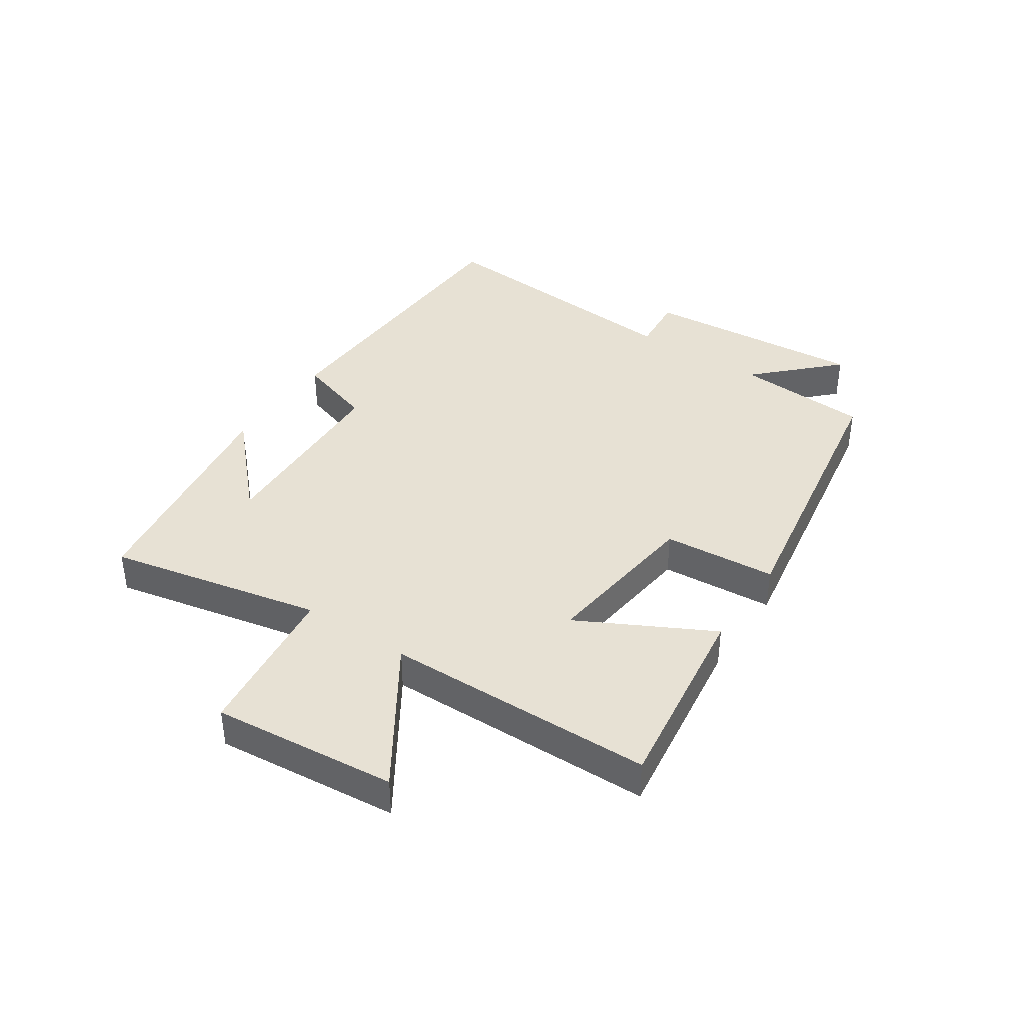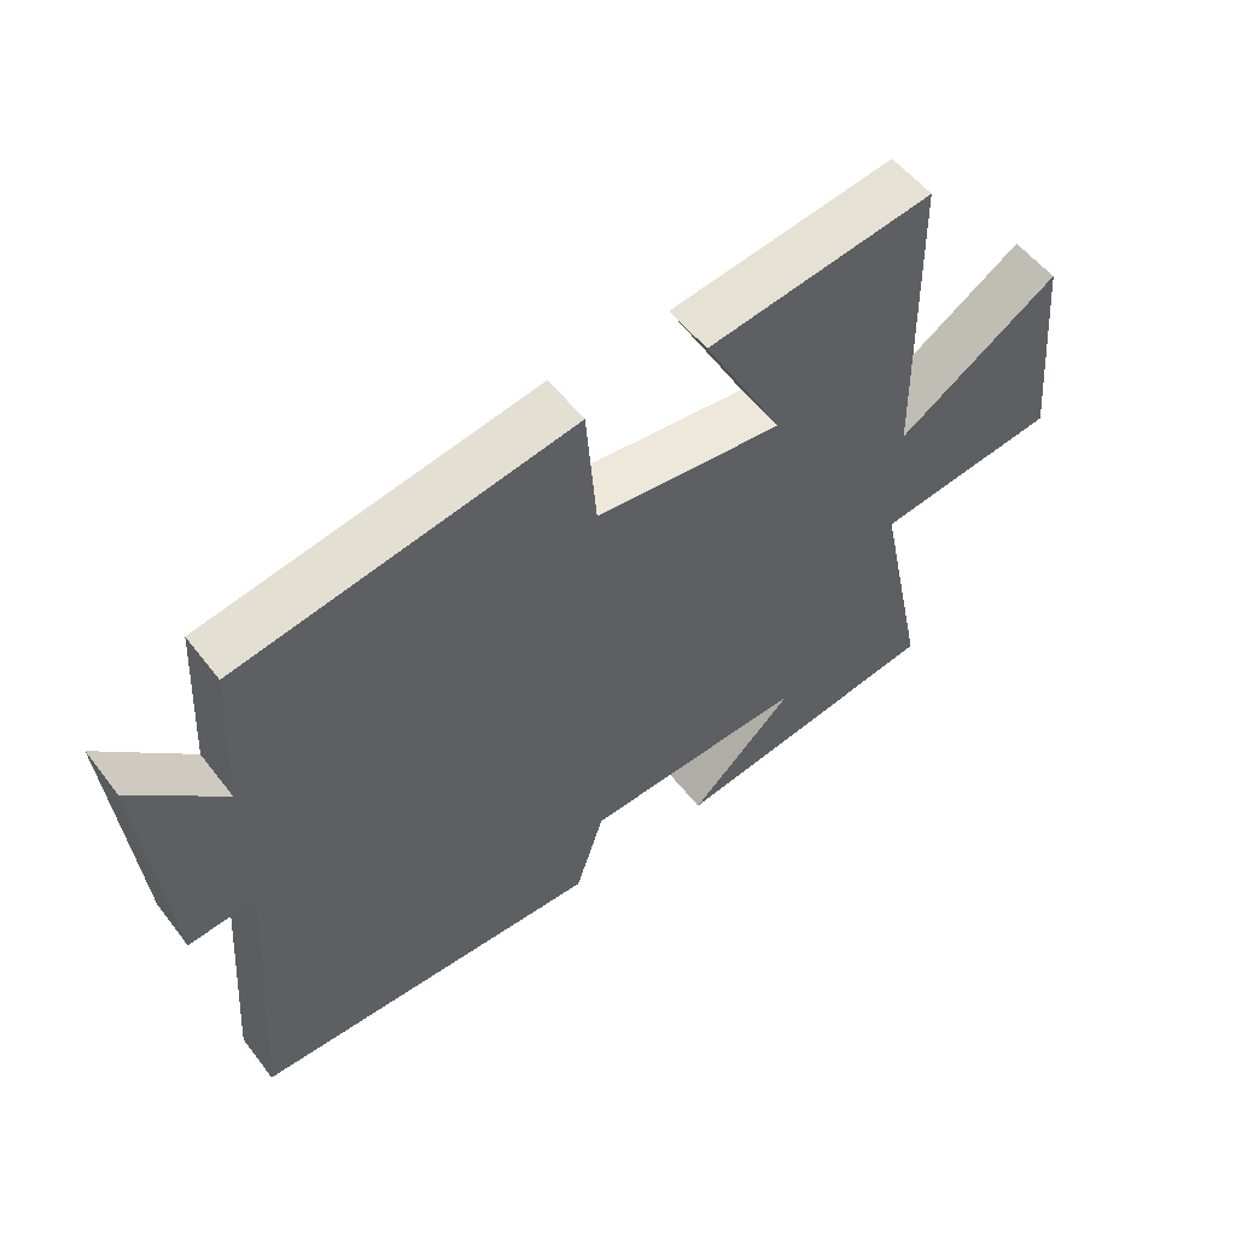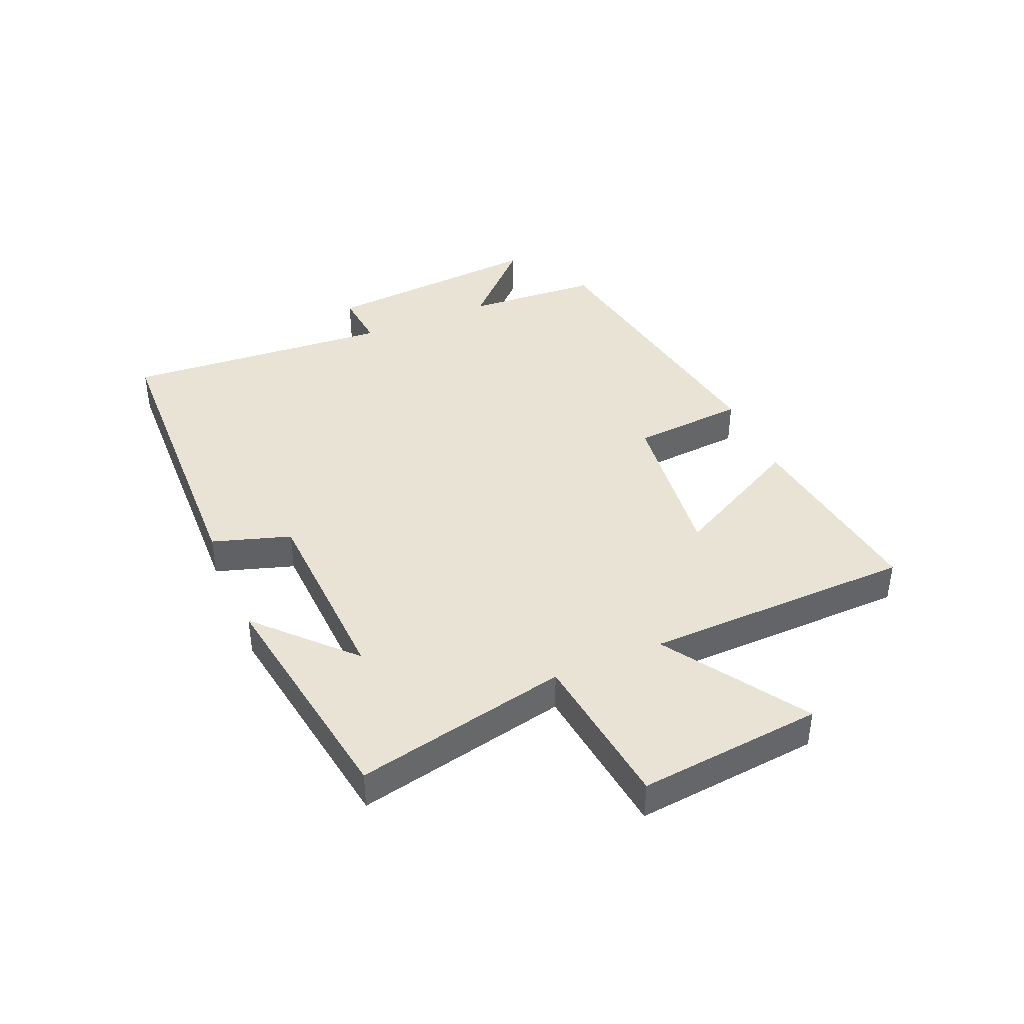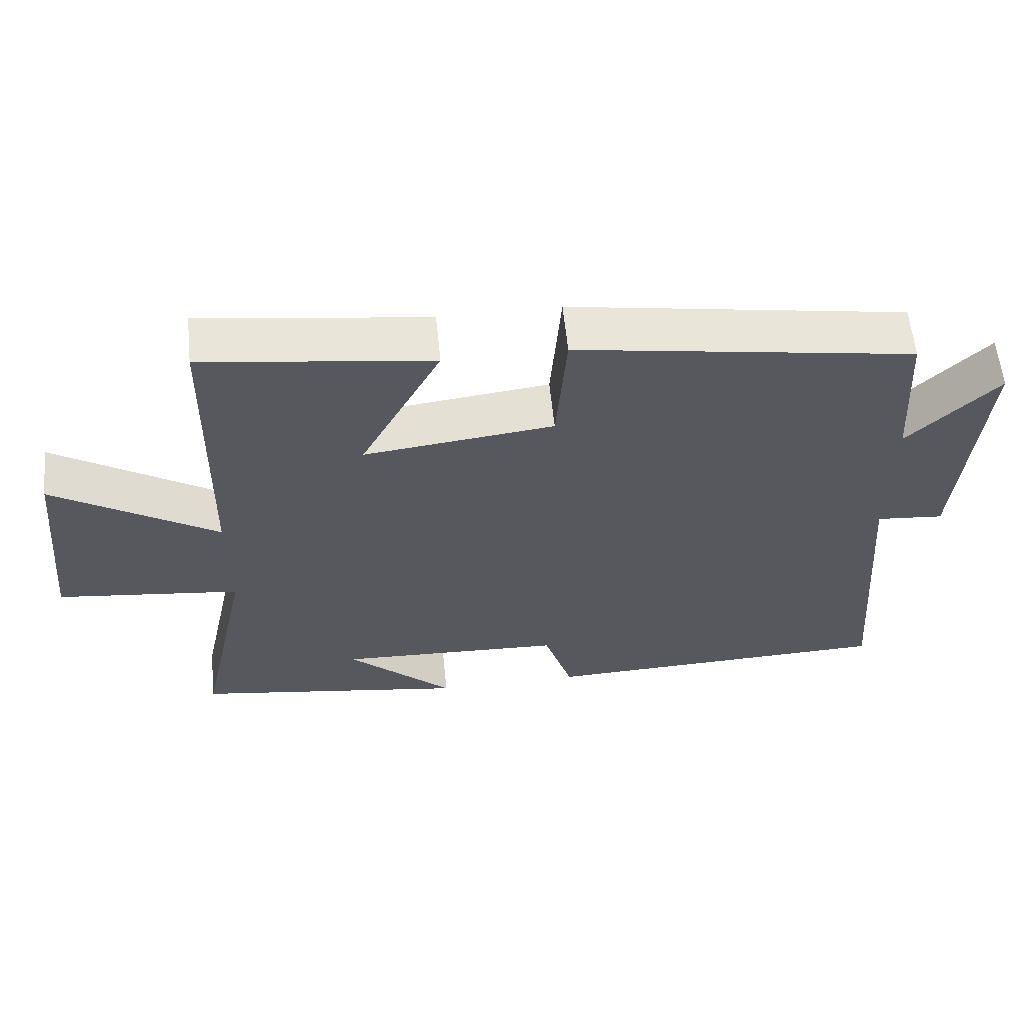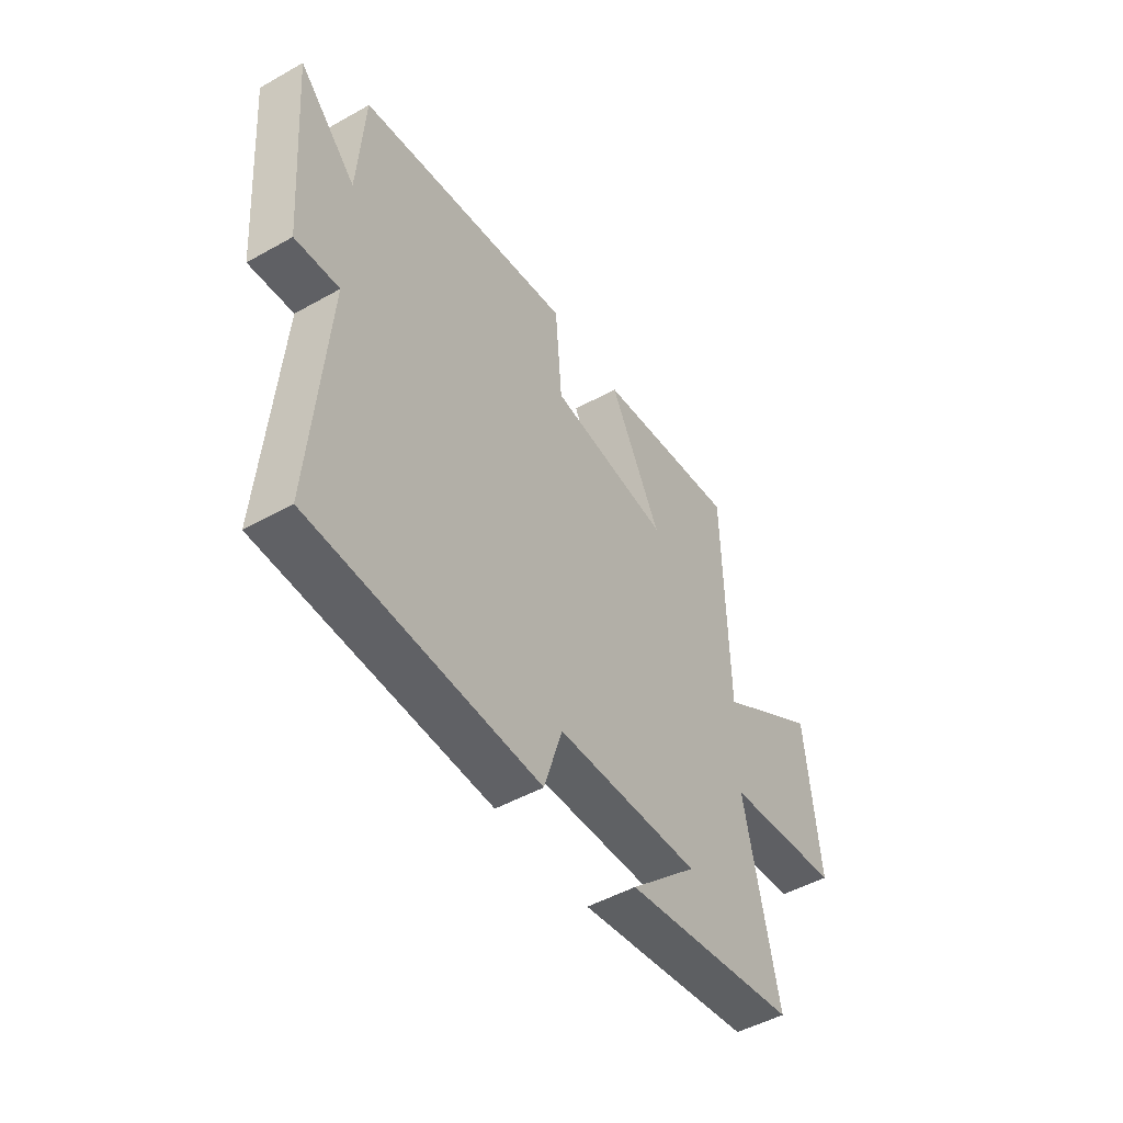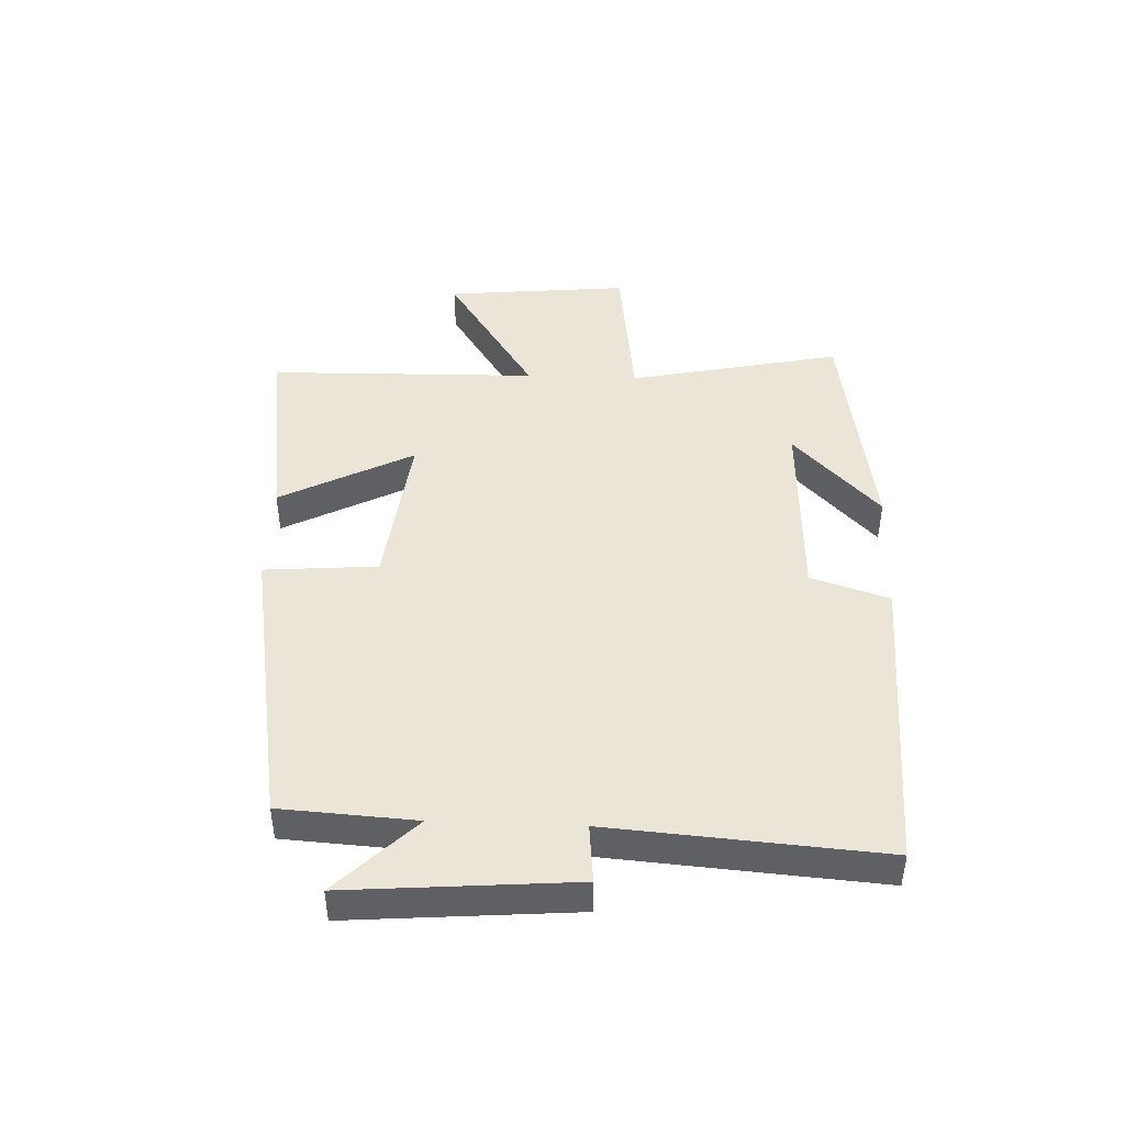
<metadata>
{"format":"obj","ext":"obj","renderer":"f3d","projection":"perspective","resolution":1024,"background":"white","views":[{"elev":39.5,"azim":-56.0,"up":"+Y"},{"elev":54.7,"azim":143.1,"up":"+Z"},{"elev":41.0,"azim":-113.2,"up":"+Y"},{"elev":60.0,"azim":-5.8,"up":"+Z"},{"elev":-48.7,"azim":122.1,"up":"+Z"},{"elev":44.4,"azim":92.3,"up":"+Y"}]}
</metadata>
<code>
v 0.486 0.07 0.418
v 0.5 0.07 0.196
v 0.627 0.07 0.323
v 0.597 0.07 -0.047
v 0.5 0.07 -0.038
v 0.534 0.07 -0.484
v 0.028 0.07 -0.5
v -0.013 0.07 -0.371
v -0.335 0.07 -0.357
v -0.184 0.07 -0.5
v -0.575 0.07 -0.439
v -0.5 0.07 -0.087
v -0.762 0.07 -0.055
v -0.732 0.07 0.249
v -0.5 0.07 0.099
v -0.491 0.07 0.545
v -0.166 0.07 0.5
v -0.281 0.07 0.281
v -0.011 0.07 0.313
v 0.004 0.07 0.5
v 0.486 0 0.418
v 0.5 0 0.196
v 0.627 0 0.323
v 0.597 0 -0.047
v 0.5 0 -0.038
v 0.534 0 -0.484
v 0.028 0 -0.5
v -0.013 0 -0.371
v -0.335 0 -0.357
v -0.184 0 -0.5
v -0.575 0 -0.439
v -0.5 0 -0.087
v -0.762 0 -0.055
v -0.732 0 0.249
v -0.5 0 0.099
v -0.491 0 0.545
v -0.166 0 0.5
v -0.281 0 0.281
v -0.011 0 0.313
v 0.004 0 0.5
f 19 20 1 2
f 18 19 2
f 15 16 17 18
f 15 18 2
f 12 13 14 15
f 12 15 2
f 11 12 2
f 9 10 11
f 9 11 2
f 8 9 2
f 5 6 7 8
f 5 8 2 3
f 3 4 5
f 22 21 40 39
f 22 39 38
f 38 37 36 35
f 22 38 35
f 35 34 33 32
f 22 35 32
f 22 32 31
f 31 30 29
f 22 31 29
f 22 29 28
f 28 27 26 25
f 23 22 28 25
f 25 24 23
f 1 21 22 2
f 2 22 23 3
f 3 23 24 4
f 4 24 25 5
f 5 25 26 6
f 6 26 27 7
f 7 27 28 8
f 8 28 29 9
f 9 29 30 10
f 10 30 31 11
f 11 31 32 12
f 12 32 33 13
f 13 33 34 14
f 14 34 35 15
f 15 35 36 16
f 16 36 37 17
f 17 37 38 18
f 18 38 39 19
f 19 39 40 20
f 20 40 21 1

</code>
